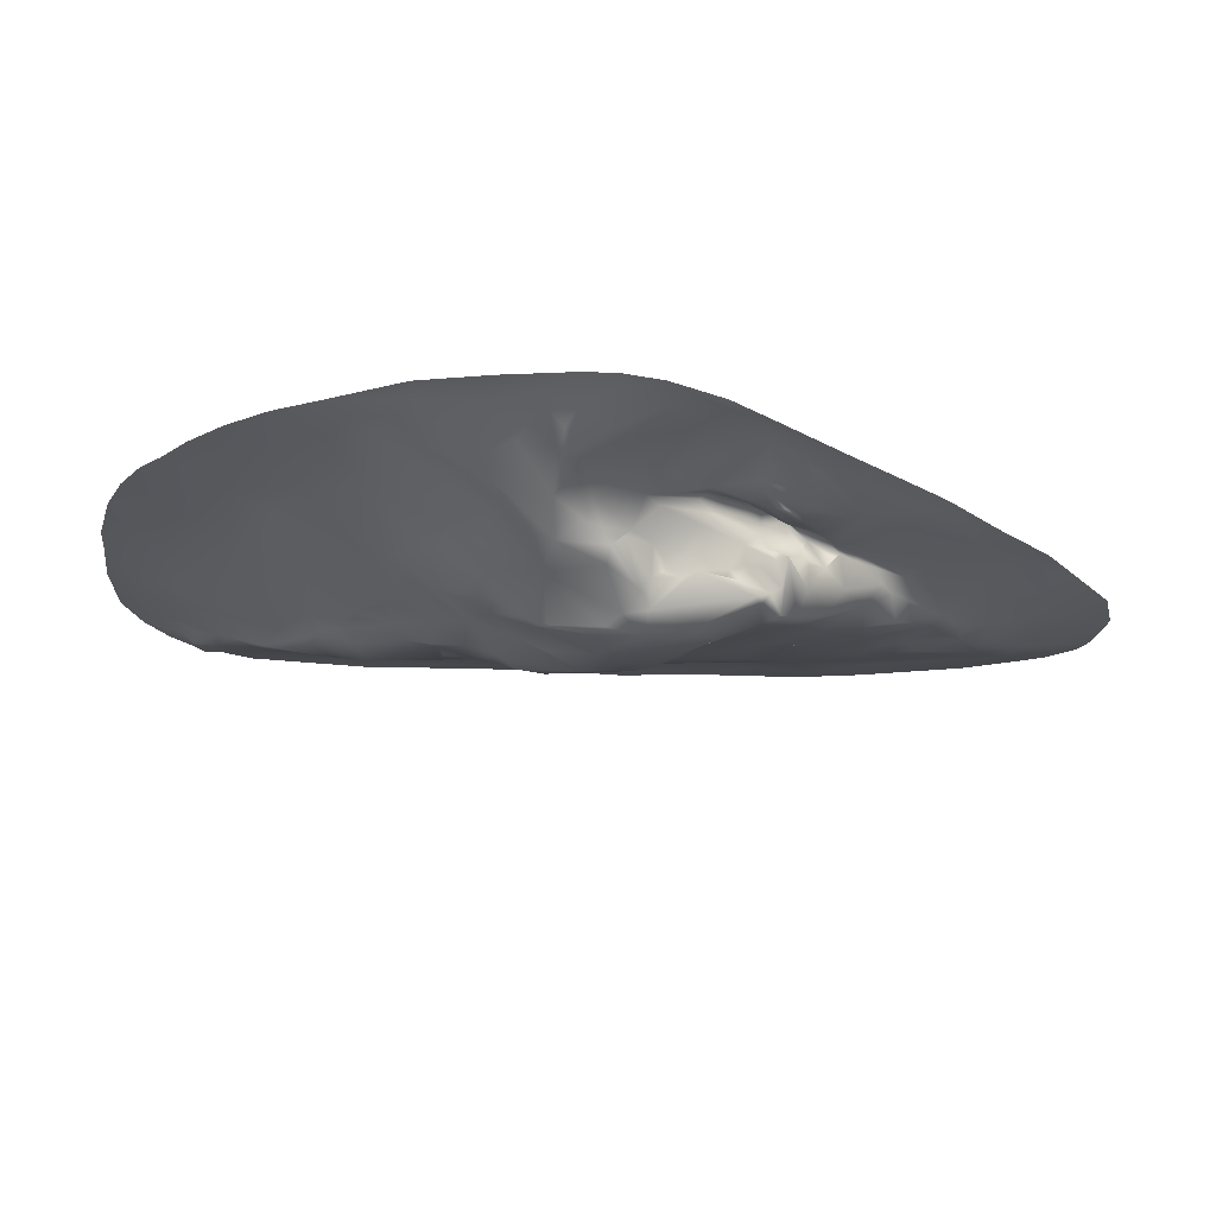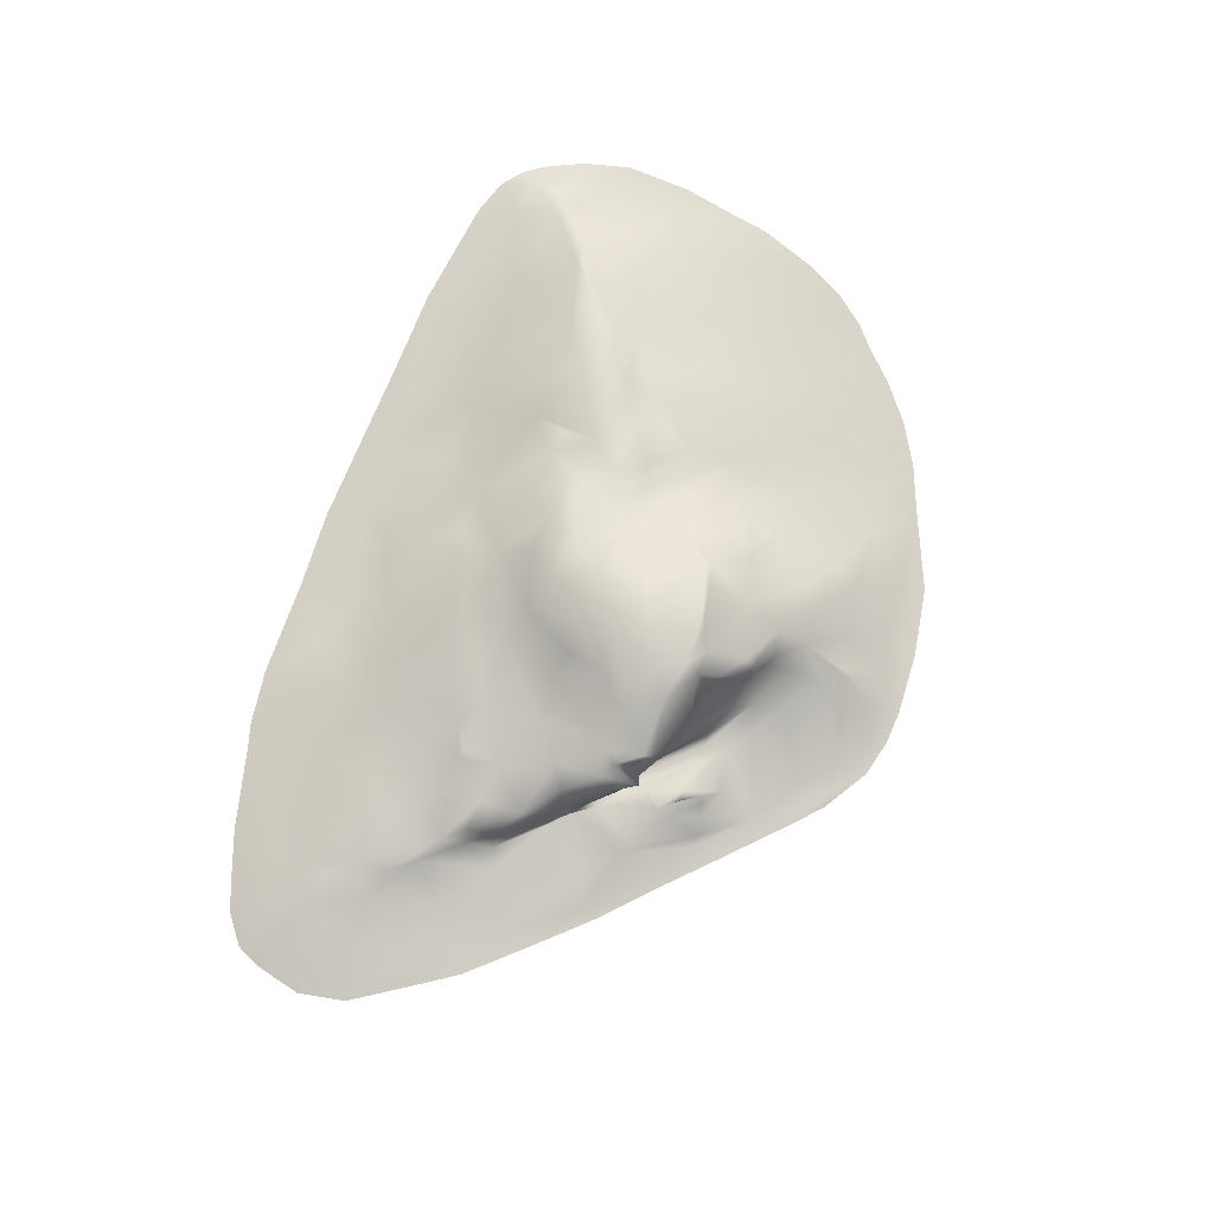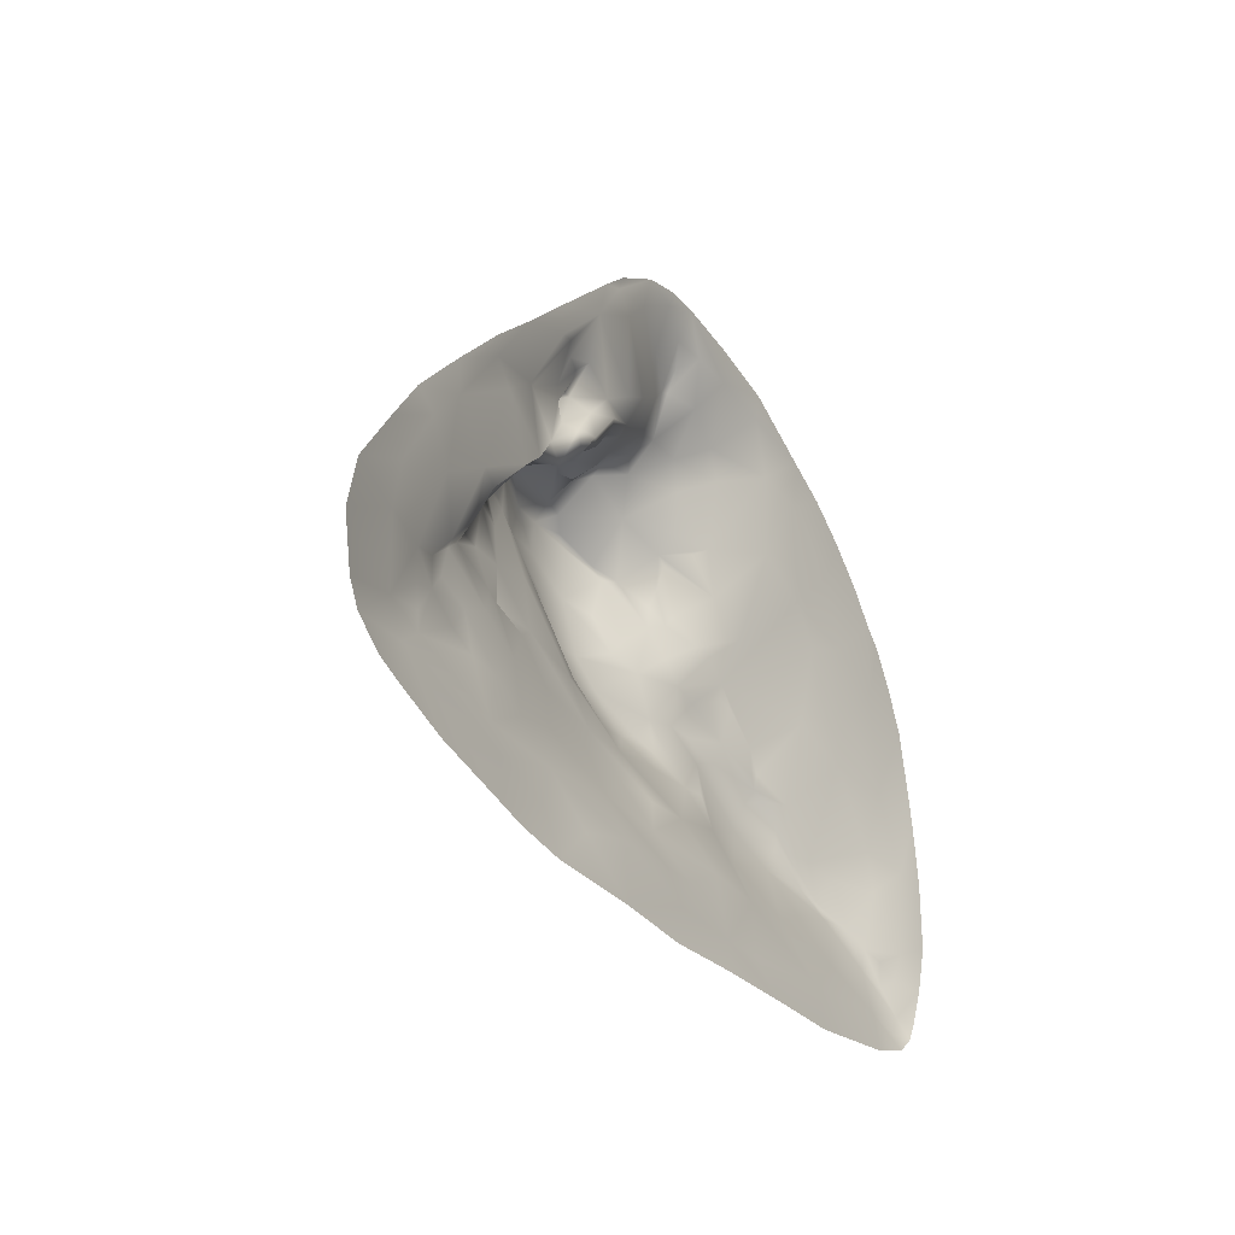
<metadata>
{"format":"obj","ext":"obj","renderer":"f3d","projection":"perspective","resolution":1024,"background":"white","views":[{"elev":66.5,"azim":-177.9,"up":"+Z"},{"elev":77.9,"azim":-67.1,"up":"+Y"},{"elev":-27.1,"azim":-59.0,"up":"+Z"}]}
</metadata>
<code>
o vdbmabvva_LOD0_TIER3_000
v -9.871 -0.06437 -4.546
v -10.08 -0.04125 -4.038
v -9.288 -0.06141 -5.026
v -8.278 0.2474 -4.308
v -8.719 -0.04988 -5.275
v -8.521 0.3595 -3.541
v -10.29 -0.05001 -2.954
v -10.04 -0.04745 -1.924
v -8.822 0.1693 -2.195
v -7.819 0.3724 -2.353
v -7.71 0.4462 -2.972
v -7.639 0.4599 -3.403
v -9.196 -0.02872 -0.7376
v -8.646 0.1305 -1.229
v -8.01 0.0155 -0.1078
v -7.387 0.1503 -0.8214
v -8.533 -0.02597 0.1751
v -7.566 -0.02712 -5.716
v -7.729 0.3724 -3.885
v -5.768 -0.03149 -6.22
v -5.612 0.1641 -5.223
v -7.179 0.5303 -2.796
v -7.126 0.5893 -2.149
v -6.809 0.6116 -2.374
v -5.982 0.7024 -2.601
v -6.325 0.7091 -3.065
v -6.459 0.7502 -1.642
v -7.259 0.05355 0.6878
v -6.132 0.2591 -0.06733
v -6.676 0.5315 -1.668
v -5.912 0.5806 -0.8459
v -5.298 -0.0483 -6.376
v -5.776 0.2666 -4.665
v -4.186 0.2643 -5.55
v -4.369 0.613 -3.925
v -4.115 -0.03793 -6.57
v -3.744 0.4119 -4.692
v -5.775 0.6702 -3.37
v -5.196 0.8098 -2.249
v -5.132 0.6097 -3.501
v -4.237 0.8518 -2.753
v -4.792 1.041 -1.611
v -4.319 1.203 -1.595
v -5.754 0.3324 -0.2633
v -6.045 0.855 -1.327
v -5.649 1.041 -0.8509
v -4.816 0.295 0.6589
v -5.531 0.6575 -0.3294
v -5.185 0.3902 0.2282
v -5.319 0.6193 -0.01692
v -4.913 1.166 0.08428
v -4.985 1.211 -0.8064
v -4.162 1.314 -0.7609
v -4.144 1.311 -1.585
v -1.956 -0.06084 -6.672
v -2.996 0.1539 -5.655
v -3.218 0.7943 -3.633
v -1.733 0.1541 -5.347
v -1.633 0.5815 -4.385
v -3.657 1.094 -1.965
v -2.668 1.211 -2.549
v -2.302 1.322 -1.994
v -2.905 1.569 -0.3288
v -3.106 1.282 -1.613
v -3.679 1.708 0.3588
v -2.026 1.763 -0.4092
v -1.476 1.469 -1.798
v -0.2374 -0.03352 -6.803
v 0.2588 0.1416 -5.956
v -0.2388 0.1669 -5.336
v -0.05466 0.5484 -4.502
v -1.577 1.025 -3.39
v -1.206 1.19 -2.854
v 0.207 1.411 -2.652
v -0.8127 1.802 -1.462
v -0.2911 1.086 -3.521
v -0.05071 1.173 -3.158
v 0.4718 1.9 -1.956
v -1.411 2.216 -0.2353
v -0.74 2.404 -0.4303
v -0.1682 2.122 -1.294
v -0.6561 2.623 0.5539
v 0.4345 2.532 -0.3076
v -7.371 -0.000426 1.347
v -6.217 0.005091 2.025
v -5.543 0.21 1.793
v -6.274 -0.04624 2.424
v -4.329 0.3418 1.063
v -4.779 0.2661 2.347
v -4.528 1.1 0.7399
v -4.735 0.4684 0.6822
v -4.51 0.4007 2.454
v -4.395 0.4954 1.056
v -4.14 1.62 0.719
v -4.099 0.9288 1.339
v -3.986 0.3271 1.554
v -4.291 0.5905 1.04
v -3.756 1.533 1.677
v -5.273 -0.05029 3.28
v -4.05 0.04689 3.709
v -4.249 -0.02482 4.2
v -3.756 0.07793 3.759
v -3.53 0.4885 2.693
v -3.761 0.29 1.162
v -3.631 0.9109 1.797
v -3.785 0.998 1.621
v -3.171 0.2569 2.234
v -3.62 0.6308 1.54
v -3.56 1.322 1.922
v -3.573 2.009 1.451
v -3.308 0.1027 1.605
v -3.314 0.5386 2.365
v -3.339 0.9957 1.971
v -3.287 0.7072 1.659
v -3.353 1.106 2.185
v -3.015 0.9023 2.031
v -3.263 1.564 1.825
v -3.262 2.031 1.56
v -2.828 0.1096 2.176
v -3.147 1.182 2.12
v -2.857 0.4332 1.934
v -2.818 1.307 2.128
v -3.028 1.77 1.959
v -2.853 0.6689 2.137
v -2.938 2.049 1.157
v -2.387 0.3684 2.289
v -2.444 1.66 2.269
v -3.573 0.4664 3.029
v -3.386 0.3183 3.678
v -2.865 0.004522 4.824
v -3.096 0.381 3.575
v -3.588 0.6556 2.723
v -3.251 0.6028 3.127
v -3.004 0.5768 3.114
v -2.967 0.5073 3.505
v -2.801 0.2654 3.86
v -2.669 0.4024 3.923
v -2.547 0.4002 2.938
v -2.51 1.011 2.428
v -2.758 2 2.286
v -1.844 0.3095 3.171
v -2.538 1.332 2.253
v -1.843 0.45 3.639
v -2.252 1.526 2.443
v -2.207 1.687 2.452
v -1.668 1.68 2.69
v -1.932 0.622 2.883
v -1.47 1.368 2.745
v -2.658 -0.01216 5.613
v -2.107 0.0375 5.844
v -1.772 0.01312 5.407
v -2.85 2.085 2.067
v -2.088 2.423 1.205
v -1.526 2.387 0.4915
v -1.599 2.582 2.032
v -0.82 2.413 2.481
v -1.658 0.4381 3.112
v -1.729 0.857 2.893
v -1.258 0.3375 3.973
v -1.394 1.828 2.649
v -0.946 0.7198 3.375
v -0.6698 0.7292 3.78
v -1.195 1.625 2.561
v -0.8322 1.301 2.972
v -0.5218 0.4502 4.381
v -1.023 1.731 2.701
v -0.8109 1.897 2.79
v -0.4414 1.251 3.43
v -0.2888 1.447 3.571
v -0.6487 2.217 2.913
v -0.01283 1.907 3.312
v -0.06863 1.603 3.499
v 0.2923 0.9319 4.12
v 0.09158 1.339 3.683
v -2.055 -0.01857 6.116
v -1.129 0.0508 6.031
v -0.9845 -0.01993 6.713
v 0.4176 0.6908 4.986
v -0.2254 0.00723 6.542
v -0.1319 0.3789 5.69
v 0.4866 0.2009 6.164
v -0.1443 -0.06033 6.87
v -0.9204 2.733 1.42
v -0.7355 2.783 2.18
v 0.1261 2.667 0.8556
v 0.2809 2.779 2.096
v 1.252 2.233 0.02724
v -0.3123 2.506 2.462
v 0.003336 2.663 2.226
v 1.535 -0.09615 -6.81
v 1.869 0.1046 -6.078
v 0.7831 0.262 -5.285
v 0.4323 0.8524 -3.711
v 1.968 0.3901 -4.696
v 1.377 0.7699 -3.725
v 1.225 2.002 -1.822
v 1.668 1.515 -2.436
v 2.743 1.455 -2.435
v 3.325 0.3723 -4.821
v 3.426 1.246 -3.123
v 2.144 1.786 -1.888
v 0.6848 2.27 -0.9734
v 1.694 1.901 -0.3067
v 1.773 2.032 -1.553
v 2.161 1.92 -1.099
v 2.706 1.571 -0.2495
v 3.009 0.1317 -6.065
v 3.466 -0.05727 -6.792
v 3.521 0.02484 -6.326
v 5.536 0.1145 -5.919
v 3.833 1.004 -3.717
v 4.7 0.4522 -4.721
v 3.308 1.419 -2.396
v 3.361 1.539 -1.678
v 4.046 1.535 -1.425
v 2.413 1.69 0.2652
v 2.78 1.782 -1.024
v 3.252 1.558 -0.4091
v 3.499 1.774 -1.011
v 4.121 1.392 -0.9695
v 3.99 1.282 0.2684
v 4.007 1.339 -0.08788
v 5.434 -0.02708 -6.802
v 5.834 0.6686 -4.234
v 6.613 0.341 -5.1
v 4.858 1.523 -2.607
v 5.638 1.227 -3.224
v 5.136 1.439 -1.924
v 5.999 1.194 -2.552
v 5.883 1.128 -2.203
v 6.752 1.056 -3.287
v 6.387 1.111 -2.655
v 7.321 0.8284 -3.798
v 6.806 0.8768 -2.723
v 4.503 1.239 -0.5111
v 4.313 1.279 -0.1529
v 5.191 1.235 -1.632
v 4.974 1.181 -0.8187
v 5.049 1.216 -1.187
v 5.237 1.192 -1.282
v 5.482 1.221 -1.771
v 6.028 0.9348 -1.747
v 6.268 0.6425 0.1373
v 7.499 0.4536 -0.4165
v 7.872 -0.04583 -6.575
v 8.702 -0.1184 -6.361
v 8.052 0.1689 -5.715
v 7.936 0.5929 -3.893
v 8.262 0.4795 -4.659
v 8.263 0.3932 -4.239
v 8.808 0.07799 -5.963
v 8.857 0.3257 -4.931
v 8.7 0.2618 -4.405
v 7.516 0.6734 -2.934
v 7.171 0.9055 -3.479
v 8.76 0.3436 -2.831
v 8.638 0.3998 -1.967
v 9.137 0.1529 -4.705
v 9.187 -0.1055 -6.003
v 8.999 0.08625 -5.554
v 9.328 0.08585 -4.099
v 9.49 -0.07333 -5.583
v 9.921 -0.04378 -4.748
v 10.24 -0.04158 -3.715
v 9.58 0.06839 -2.186
v 10.26 -0.03407 -2.254
v 8.87 0.1713 -0.6005
v 9.635 -0.04099 1.084
v 8.393 0.04378 1.532
v 9.993 -0.005599 -0.1653
v 10.08 -0.03241 -0.9258
v 0.3896 1.298 3.829
v 0.9325 1.656 3.742
v 0.9579 1.085 4.378
v 1.155 1.919 2.908
v 2.15 1.212 3.807
v 1.766 1.067 4.337
v 2.271 1.381 2.945
v 2.23 1.71 2.527
v 0.7431 0.7513 5.3
v 0.7746 0.4329 5.755
v 0.8645 0.6838 5.313
v 1.166 0.1144 6.092
v 1.629 0.4859 5.279
v 2.085 0.05967 6.002
v 1.937 -0.02087 6.728
v 2.625 0.672 4.913
v 0.5765 -0.04471 6.875
v 0.8111 2.405 0.718
v 1.317 2.5 1.749
v 1.044 2.551 1.956
v 1.34 2.032 0.2775
v 1.587 2.296 1.788
v 2.148 1.919 0.9013
v 2.157 1.912 1.358
v 2.357 1.854 1.803
v 2.508 1.726 1.056
v 2.773 1.669 1.397
v 2.461 1.729 2.401
v 3.182 1.417 0.7816
v 3.348 1.065 1.886
v 3.52 1.316 0.6584
v 4.226 0.9661 1.278
v 4.468 0.4155 3.229
v 2.998 0.7577 4.339
v 3.019 1.019 2.824
v 2.924 1.328 2.751
v 4.118 0.216 4.844
v 3.431 -0.03812 6.385
v 3.438 0.03325 5.844
v 5.038 -0.04589 5.569
v 5.592 0.3084 2.592
v 6.34 0.3654 1.833
v 5.156 0.09764 4.611
v 6.568 0.05004 3.569
v 6.024 -0.04027 5.1
v 6.915 -0.02605 4.513
v 7.179 0.1414 2.083
v 7.549 0.2317 0.6997
v 8.3 -0.03495 3.119
v 7.695 -0.03399 3.81
v 8.725 -0.03594 2.717
v 9.221 -0.02172 2
f 1 4 3
f 1 6 4
f 8 9 7
f 6 7 9
f 11 12 6
f 13 14 8
f 8 14 9
f 18 5 4
f 6 10 11
f 19 6 12
f 11 10 22
f 12 11 22
f 22 26 19
f 24 27 25
f 13 15 14
f 28 15 17
f 16 30 10
f 23 30 27
f 4 21 20
f 21 4 33
f 33 4 19
f 32 20 36
f 25 26 22
f 25 27 39
f 26 25 38
f 39 40 25
f 35 33 40
f 40 41 35
f 39 42 41
f 40 39 41
f 42 43 41
f 30 31 45
f 31 46 45
f 47 44 29
f 31 44 48
f 48 46 31
f 49 50 48
f 48 44 49
f 48 51 46
f 48 50 51
f 45 52 42
f 52 53 42
f 52 51 53
f 43 42 53
f 35 57 37
f 34 37 56
f 55 36 56
f 34 56 36
f 56 37 58
f 60 41 43
f 61 57 60
f 53 64 54
f 64 63 67
f 55 69 68
f 70 69 58
f 59 57 72
f 73 72 61
f 73 67 74
f 59 72 76
f 73 76 72
f 74 77 73
f 75 67 66
f 78 74 75
f 79 80 75
f 75 81 78
f 82 83 80
f 28 29 16
f 28 86 29
f 49 44 47
f 50 90 51
f 90 50 91
f 91 93 90
f 90 94 51
f 96 93 88
f 90 98 94
f 87 99 85
f 86 85 89
f 99 100 85
f 100 102 89
f 92 96 88
f 98 90 95
f 93 96 104
f 104 96 107
f 104 108 105
f 106 95 105
f 109 98 106
f 94 65 51
f 110 94 98
f 53 65 63
f 98 109 115
f 98 115 110
f 105 108 114
f 116 113 105
f 107 119 111
f 111 121 114
f 121 116 114
f 121 111 119
f 121 124 116
f 126 124 121
f 128 103 92
f 129 128 102
f 131 128 129
f 103 128 135
f 134 132 133
f 133 135 134
f 116 120 115
f 137 135 131
f 138 112 134
f 127 140 123
f 138 119 107
f 135 137 134
f 116 124 139
f 139 142 120
f 122 142 123
f 142 139 144
f 137 143 134
f 136 143 137
f 141 138 143
f 144 139 148
f 127 142 144
f 145 146 127
f 100 101 130
f 149 130 101
f 110 125 65
f 110 118 125
f 66 63 125
f 140 155 152
f 146 145 144
f 158 148 139
f 147 157 161
f 141 162 157
f 160 163 166
f 148 164 163
f 169 168 172
f 173 168 162
f 172 171 170
f 150 177 176
f 150 175 177
f 176 178 151
f 159 151 165
f 179 180 176
f 176 177 179
f 179 177 182
f 66 154 79
f 79 154 80
f 153 183 82
f 183 155 184
f 185 82 183
f 160 156 146
f 155 140 156
f 160 166 167
f 170 167 169
f 170 156 167
f 70 192 69
f 69 190 68
f 194 191 192
f 76 193 71
f 76 77 193
f 71 193 195
f 195 74 197
f 195 199 194
f 198 200 195
f 80 83 81
f 81 83 202
f 202 83 203
f 205 202 203
f 196 204 201
f 204 205 201
f 191 207 208
f 194 199 191
f 207 209 208
f 207 210 209
f 210 207 199
f 201 198 197
f 201 205 198
f 205 206 217
f 215 214 219
f 218 220 219
f 221 222 218
f 215 219 220
f 208 209 223
f 212 224 225
f 214 226 200
f 211 200 226
f 211 227 212
f 228 226 215
f 228 229 226
f 229 228 230
f 230 232 229
f 215 226 214
f 235 220 236
f 220 237 215
f 235 238 220
f 237 228 215
f 239 237 220
f 230 228 241
f 247 245 210
f 245 247 246
f 248 250 249
f 249 247 225
f 224 227 233
f 232 242 234
f 255 233 231
f 231 232 255
f 254 248 255
f 256 250 248
f 244 242 243
f 250 261 253
f 247 249 260
f 259 260 262
f 263 258 261
f 262 260 263
f 263 261 264
f 265 264 261
f 261 256 265
f 257 244 267
f 257 267 265
f 270 267 268
f 265 271 266
f 174 173 272
f 174 272 172
f 173 274 272
f 272 274 273
f 274 277 273
f 273 277 276
f 276 275 273
f 278 279 275
f 278 275 276
f 162 165 173
f 280 178 180
f 181 281 280
f 178 274 173
f 178 280 274
f 281 282 280
f 280 282 274
f 281 181 283
f 182 288 179
f 288 286 285
f 82 185 83
f 289 187 185
f 289 292 187
f 291 290 186
f 292 203 187
f 293 294 290
f 292 294 203
f 293 295 294
f 186 184 189
f 188 171 275
f 291 275 293
f 279 293 275
f 279 296 293
f 297 296 298
f 294 297 300
f 300 298 301
f 218 206 221
f 303 302 300
f 301 303 300
f 302 303 221
f 276 277 305
f 276 306 278
f 278 306 279
f 279 301 299
f 307 306 301
f 306 304 301
f 284 285 287
f 285 310 287
f 308 305 287
f 305 308 306
f 310 311 308
f 294 295 297
f 296 297 295
f 236 222 221
f 235 236 238
f 303 312 221
f 314 304 308
f 303 304 312
f 304 314 312
f 314 308 311
f 311 316 314
f 317 315 316
f 318 319 244
f 318 320 269
f 319 267 244
f 319 269 267
f 313 312 318
f 322 323 269
f 323 268 269
f 281 283 282
f 112 107 96
f 54 64 60
f 61 64 62
f 17 84 28
f 115 109 113
f 123 118 117
f 135 133 103
f 135 128 131
f 131 136 137
f 125 118 152
f 146 163 160
f 143 159 162
f 217 214 198
f 242 230 241
f 250 252 249
f 255 248 233
f 253 261 258
f 259 251 260
f 252 258 260
f 293 290 291
f 139 147 158
f 279 306 307
f 300 216 294
f 246 251 259
f 253 258 252
f 172 170 169
f 146 148 163
f 162 141 143
f 140 152 123
f 145 127 144
f 117 118 115
f 113 109 105
f 64 61 60
f 60 43 54
f 23 10 30
f 149 175 150
f 283 284 282
f 269 320 322
f 321 320 315
f 320 318 315
f 317 321 315
f 315 318 312
f 269 319 318
f 313 318 244
f 313 244 243
f 315 314 316
f 314 315 312
f 243 221 313
f 238 221 243
f 312 313 221
f 236 221 238
f 279 299 296
f 293 296 295
f 309 311 310
f 310 308 287
f 305 306 276
f 285 286 309
f 309 310 285
f 284 287 277
f 306 308 304
f 279 307 301
f 277 287 305
f 304 303 301
f 206 302 221
f 206 300 302
f 301 298 299
f 298 300 297
f 216 300 206
f 298 296 299
f 275 291 189
f 189 291 186
f 171 273 275
f 189 188 275
f 294 216 203
f 290 294 292
f 292 289 290
f 185 290 289
f 185 186 290
f 186 185 184
f 288 285 283
f 288 283 181
f 288 181 179
f 277 274 284
f 282 284 274
f 283 285 284
f 180 181 280
f 173 165 178
f 172 273 171
f 272 273 172
f 168 174 172
f 271 265 270
f 257 265 256
f 267 270 265
f 267 269 268
f 265 266 264
f 250 256 261
f 263 260 258
f 260 251 247
f 249 252 260
f 252 250 253
f 234 244 257
f 243 240 238
f 234 257 256
f 254 256 248
f 254 234 256
f 234 255 232
f 234 254 255
f 234 242 244
f 227 231 233
f 247 251 246
f 233 249 225
f 248 249 233
f 224 233 225
f 225 247 210
f 210 245 223
f 232 230 242
f 240 243 242
f 242 237 240
f 237 242 241
f 237 241 228
f 237 239 240
f 240 239 238
f 239 220 238
f 220 222 236
f 232 231 229
f 229 231 227
f 227 224 212
f 229 227 226
f 226 227 211
f 212 225 210
f 199 212 210
f 209 210 223
f 222 220 218
f 214 217 219
f 218 219 217
f 218 217 206
f 205 217 198
f 206 203 216
f 213 214 200
f 213 198 214
f 199 200 211
f 200 198 213
f 211 212 199
f 199 207 191
f 191 208 190
f 206 205 203
f 196 201 197
f 202 205 204
f 196 202 204
f 83 187 203
f 187 83 185
f 78 81 202
f 202 196 78
f 200 199 195
f 195 197 198
f 196 197 74
f 71 195 194
f 78 196 74
f 74 193 77
f 193 74 195
f 69 192 191
f 69 191 190
f 194 192 71
f 192 70 71
f 170 171 188
f 188 189 184
f 188 156 170
f 156 188 184
f 156 184 155
f 160 167 156
f 184 185 183
f 80 154 82
f 153 82 154
f 155 183 153
f 153 152 155
f 179 181 180
f 176 180 178
f 151 178 165
f 151 159 130
f 150 176 151
f 168 173 174
f 161 162 168
f 169 167 164
f 169 164 168
f 166 164 167
f 161 168 164
f 161 164 158
f 165 162 159
f 163 164 166
f 158 164 148
f 162 161 157
f 147 161 158
f 146 144 148
f 130 159 143
f 157 147 126
f 141 157 126
f 140 146 156
f 127 146 140
f 153 154 66
f 125 153 66
f 152 153 125
f 123 152 118
f 115 118 110
f 151 130 150
f 149 150 130
f 100 130 102
f 119 141 126
f 147 139 124
f 126 147 124
f 138 134 143
f 130 143 136
f 142 127 123
f 122 120 142
f 138 141 119
f 138 107 112
f 116 139 120
f 129 136 131
f 117 120 122
f 136 129 130
f 132 134 112
f 103 133 132
f 132 112 103
f 130 129 102
f 102 128 92
f 121 119 126
f 65 125 63
f 117 122 123
f 117 115 120
f 115 113 116
f 116 105 114
f 111 114 108
f 104 111 108
f 104 107 111
f 65 94 110
f 106 105 109
f 103 112 96
f 65 53 51
f 104 105 95
f 95 97 104
f 95 106 98
f 104 97 93
f 92 103 96
f 89 102 92
f 100 99 101
f 85 100 89
f 93 97 95
f 95 90 93
f 88 91 47
f 91 88 93
f 89 92 88
f 50 49 91
f 47 91 49
f 86 88 47
f 86 89 88
f 29 86 47
f 28 16 15
f 85 84 87
f 86 28 85
f 84 85 28
f 75 80 81
f 75 66 79
f 77 76 73
f 59 76 71
f 67 75 74
f 73 62 67
f 57 61 72
f 62 73 61
f 71 70 59
f 59 70 58
f 58 69 55
f 56 58 55
f 63 66 67
f 62 64 67
f 64 53 63
f 60 57 41
f 41 57 35
f 59 37 57
f 37 59 58
f 53 54 43
f 46 51 52
f 46 52 45
f 39 45 42
f 27 45 39
f 30 45 27
f 29 31 30
f 29 44 31
f 33 38 40
f 38 25 40
f 38 33 19
f 26 38 19
f 37 34 21
f 35 37 33
f 33 37 21
f 20 34 36
f 21 34 20
f 16 29 30
f 23 27 24
f 15 16 14
f 23 24 22
f 24 25 22
f 12 22 19
f 10 23 22
f 6 19 4
f 6 9 10
f 4 20 18
f 16 10 9
f 15 13 17
f 14 16 9
f 6 2 7
f 6 1 2
f 4 5 3

</code>
